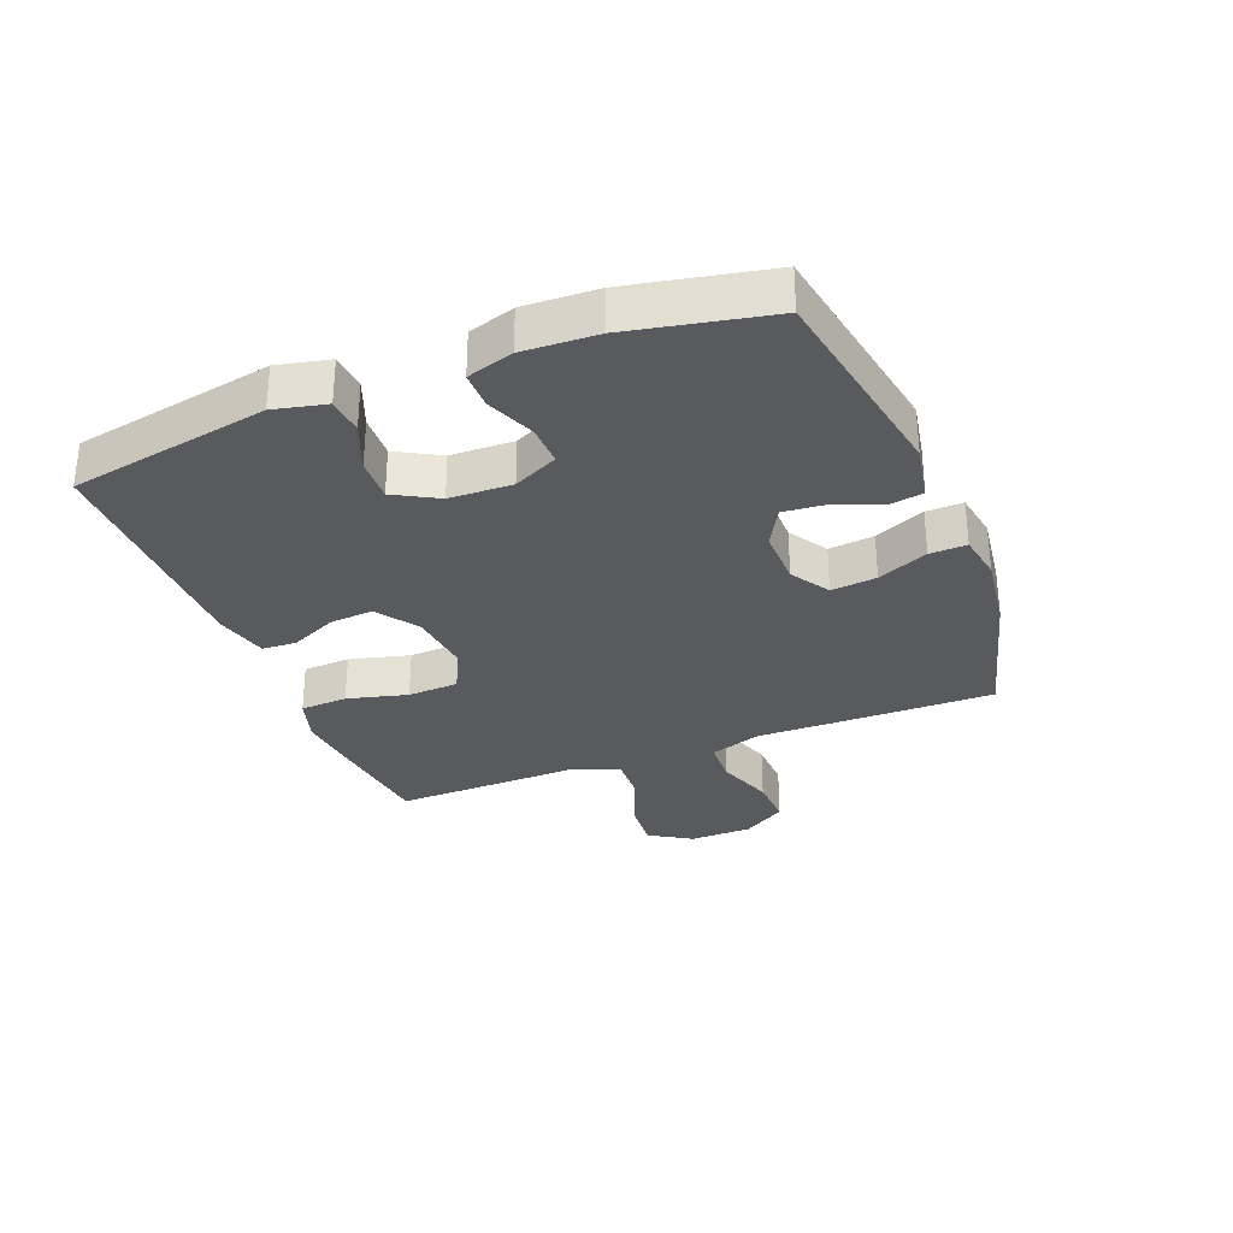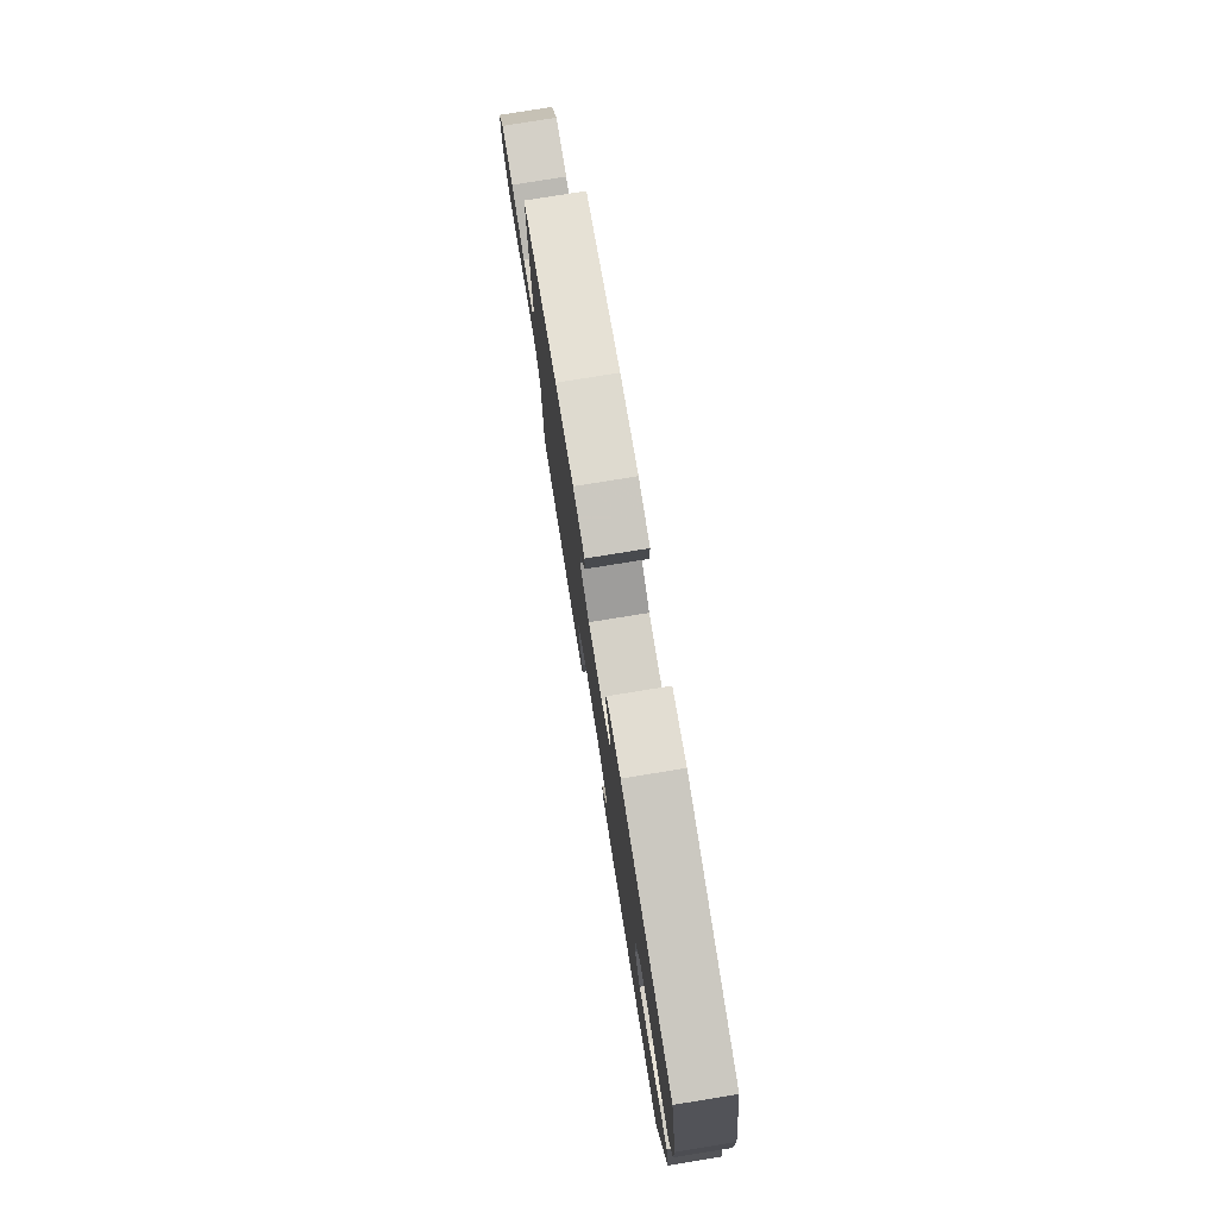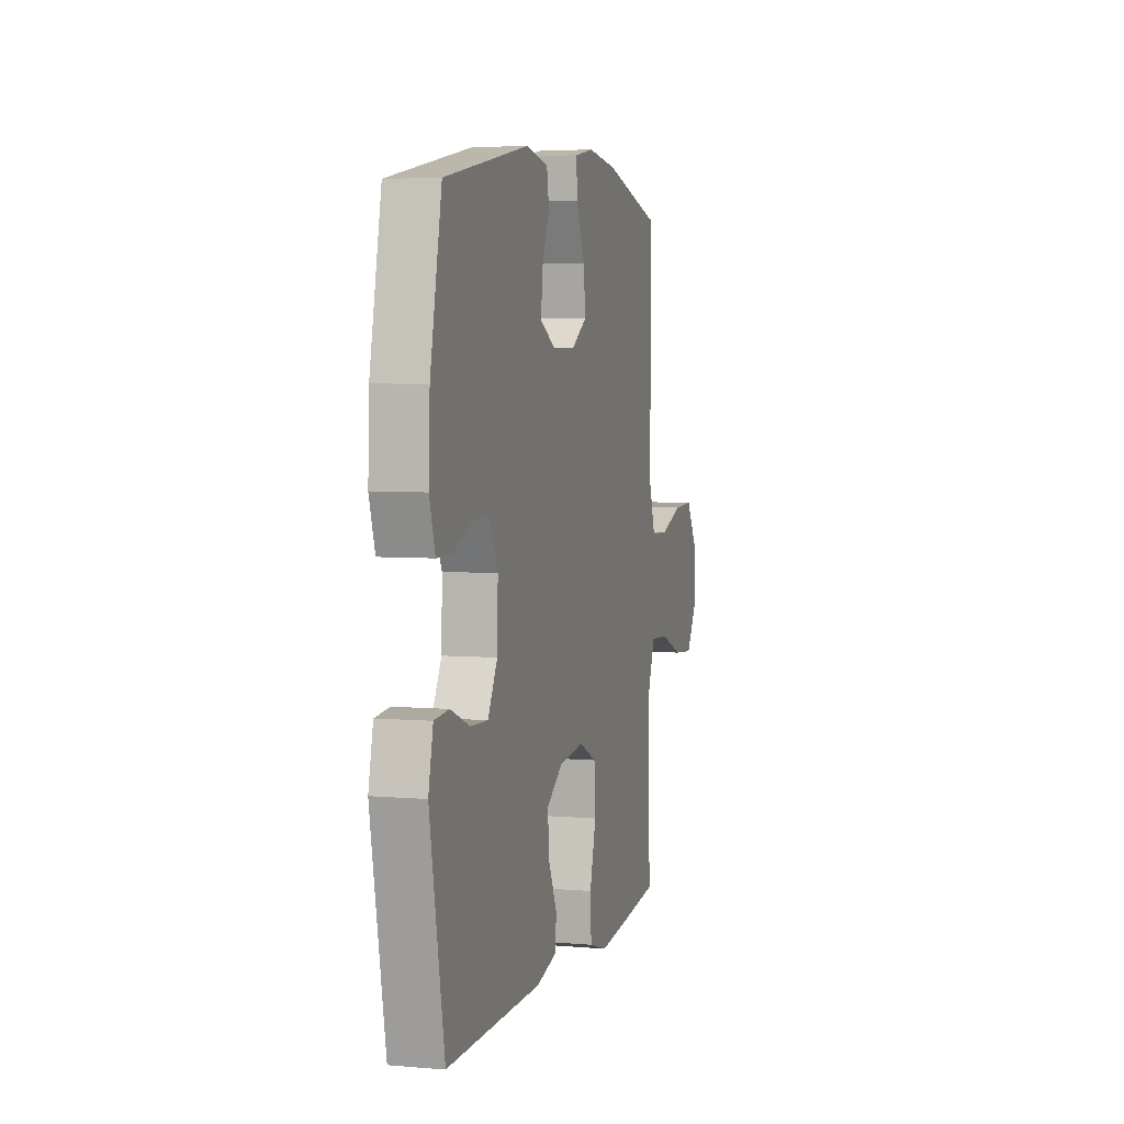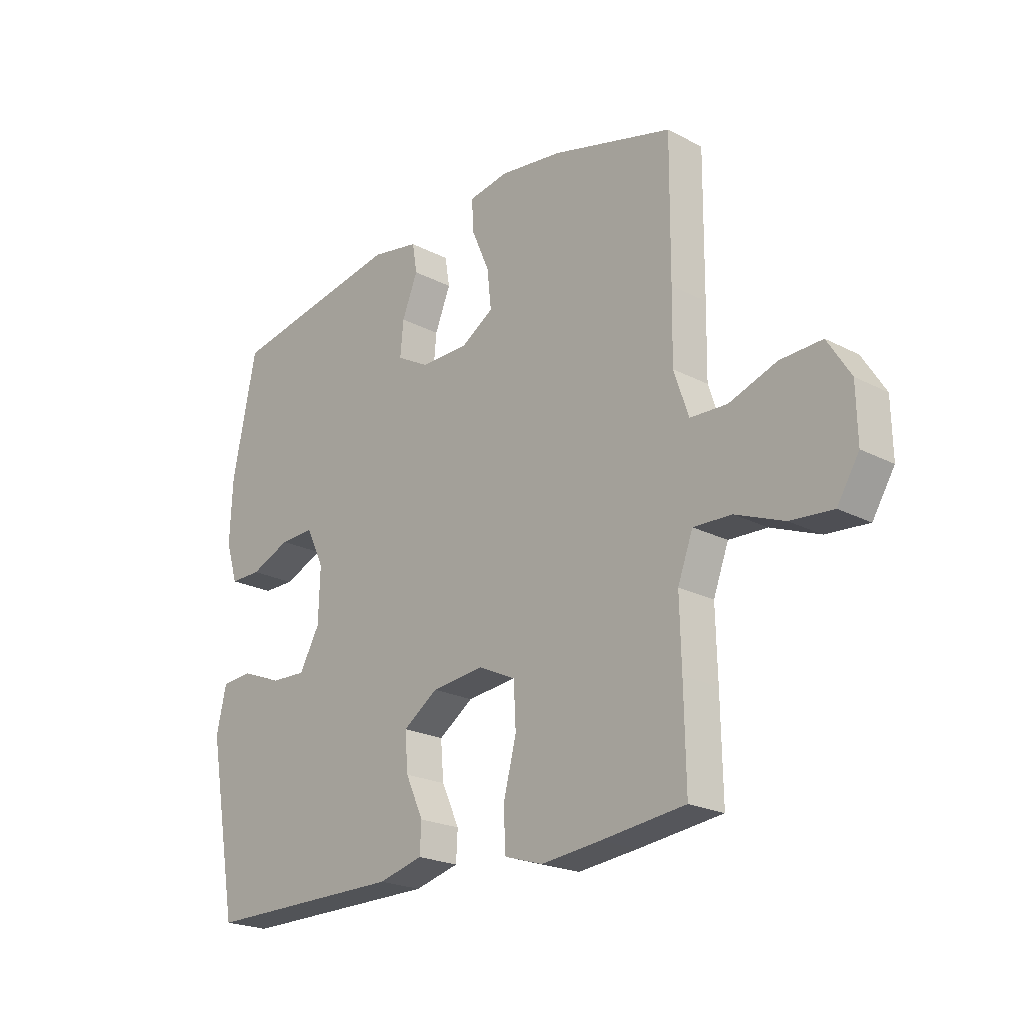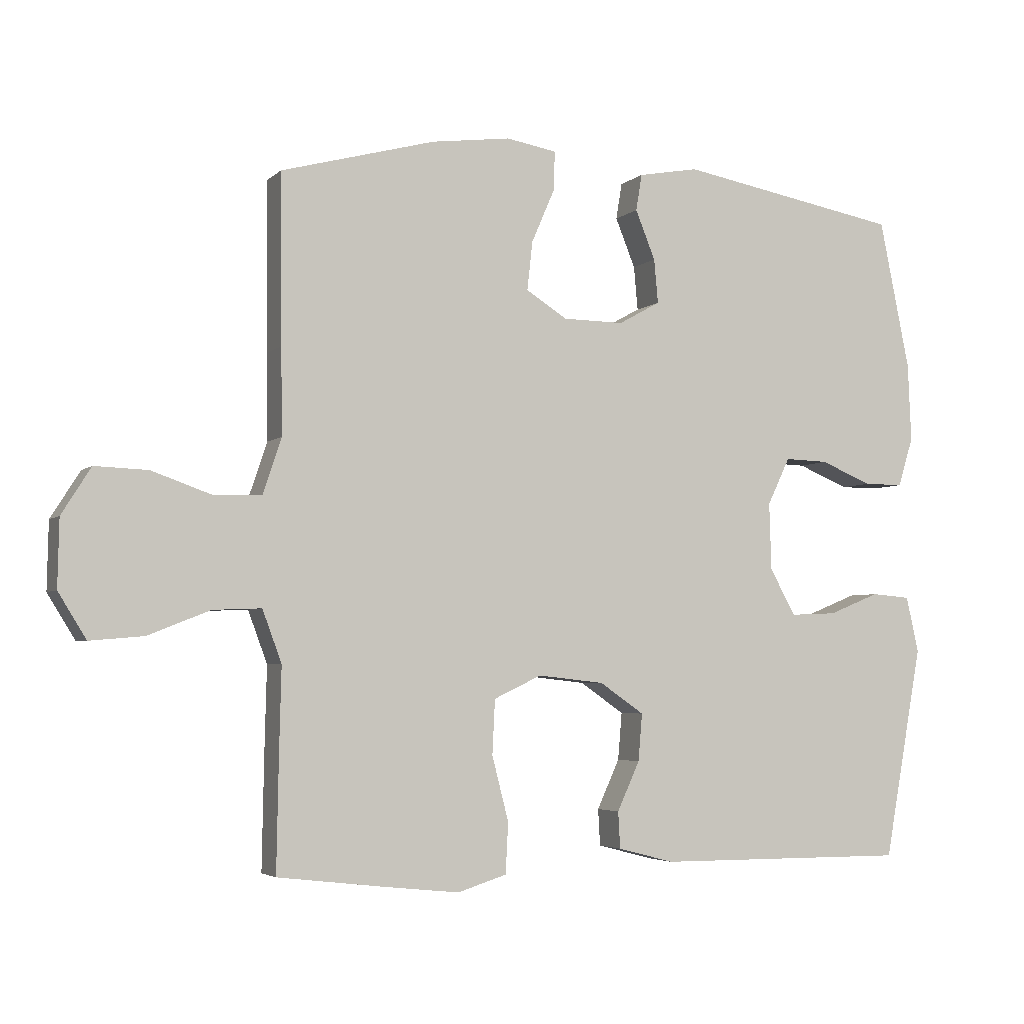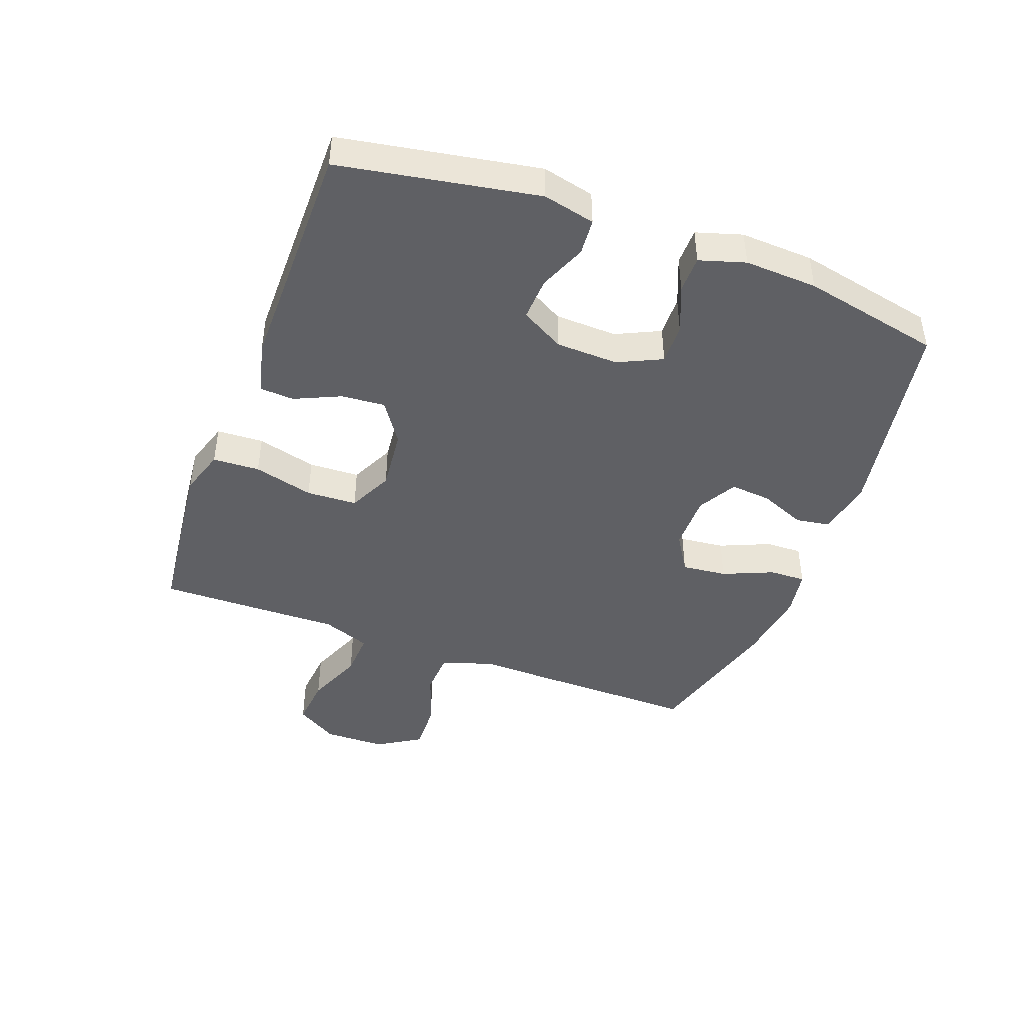
<metadata>
{"format":"obj","ext":"obj","renderer":"f3d","projection":"perspective","resolution":1024,"background":"white","views":[{"elev":-31.0,"azim":-68.5,"up":"+Y"},{"elev":78.1,"azim":-99.2,"up":"+Z"},{"elev":4.9,"azim":-74.7,"up":"+Z"},{"elev":-21.9,"azim":47.6,"up":"+Z"},{"elev":-4.1,"azim":156.9,"up":"+Z"},{"elev":-44.2,"azim":-110.6,"up":"+Y"}]}
</metadata>
<code>
v -0.5 0.07 -0.5
v -0.558 0.07 -0.18
v -0.539 0.07 -0.096
v -0.48 0.07 -0.091
v -0.403 0.07 -0.122
v -0.333 0.07 -0.125
v -0.294 0.07 -0.055
v -0.291 0.07 0.046
v -0.325 0.07 0.117
v -0.391 0.07 0.115
v -0.468 0.07 0.083
v -0.528 0.07 0.083
v -0.551 0.07 0.157
v -0.546 0.07 0.275
v -0.5 0.07 0.5
v -0.164 0.07 0.56
v -0.073 0.07 0.543
v -0.064 0.07 0.488
v -0.094 0.07 0.414
v -0.1 0.07 0.348
v -0.037 0.07 0.313
v 0.055 0.07 0.314
v 0.117 0.07 0.353
v 0.109 0.07 0.426
v 0.074 0.07 0.507
v 0.072 0.07 0.566
v 0.148 0.07 0.579
v 0.268 0.07 0.563
v 0.5 0.07 0.5
v 0.498 0.07 0.247
v 0.496 0.07 0.118
v 0.524 0.07 0.035
v 0.595 0.07 0.032
v 0.686 0.07 0.064
v 0.766 0.07 0.067
v 0.81 0.07 -0.003
v 0.812 0.07 -0.104
v 0.77 0.07 -0.172
v 0.689 0.07 -0.165
v 0.596 0.07 -0.128
v 0.523 0.07 -0.125
v 0.494 0.07 -0.203
v 0.497 0.07 -0.327
v 0.5 0.07 -0.5
v 0.339 0.07 -0.519
v 0.226 0.07 -0.531
v 0.152 0.07 -0.508
v 0.148 0.07 -0.432
v 0.173 0.07 -0.335
v 0.169 0.07 -0.253
v 0.097 0.07 -0.219
v -0.003 0.07 -0.23
v -0.07 0.07 -0.276
v -0.064 0.07 -0.347
v -0.03 0.07 -0.421
v -0.033 0.07 -0.476
v -0.118 0.07 -0.498
v -0.5 0 -0.5
v -0.558 0 -0.18
v -0.539 0 -0.096
v -0.48 0 -0.091
v -0.403 0 -0.122
v -0.333 0 -0.125
v -0.294 0 -0.055
v -0.291 0 0.046
v -0.325 0 0.117
v -0.391 0 0.115
v -0.468 0 0.083
v -0.528 0 0.083
v -0.551 0 0.157
v -0.546 0 0.275
v -0.5 0 0.5
v -0.164 0 0.56
v -0.073 0 0.543
v -0.064 0 0.488
v -0.094 0 0.414
v -0.1 0 0.348
v -0.037 0 0.313
v 0.055 0 0.314
v 0.117 0 0.353
v 0.109 0 0.426
v 0.074 0 0.507
v 0.072 0 0.566
v 0.148 0 0.579
v 0.268 0 0.563
v 0.5 0 0.5
v 0.498 0 0.247
v 0.496 0 0.118
v 0.524 0 0.035
v 0.595 0 0.032
v 0.686 0 0.064
v 0.766 0 0.067
v 0.81 0 -0.003
v 0.812 0 -0.104
v 0.77 0 -0.172
v 0.689 0 -0.165
v 0.596 0 -0.128
v 0.523 0 -0.125
v 0.494 0 -0.203
v 0.497 0 -0.327
v 0.5 0 -0.5
v 0.339 0 -0.519
v 0.226 0 -0.531
v 0.152 0 -0.508
v 0.148 0 -0.432
v 0.173 0 -0.335
v 0.169 0 -0.253
v 0.097 0 -0.219
v -0.003 0 -0.23
v -0.07 0 -0.276
v -0.064 0 -0.347
v -0.03 0 -0.421
v -0.033 0 -0.476
v -0.118 0 -0.498
f 3 4 5
f 2 3 5
f 1 2 5
f 57 1 5
f 56 57 5
f 55 56 5
f 54 55 5
f 53 54 5 6
f 52 53 6 7
f 51 52 7 8
f 50 51 8 9
f 47 48 49
f 46 47 49
f 45 46 49
f 44 45 49
f 43 44 49
f 42 43 49
f 41 42 49 50
f 38 39 40
f 37 38 40
f 36 37 40
f 35 36 40
f 34 35 40
f 33 34 40
f 32 33 40 41
f 41 50 9
f 32 41 9
f 31 32 9
f 29 30 31
f 28 29 31
f 27 28 31
f 26 27 31
f 25 26 31
f 24 25 31
f 17 18 19
f 16 17 19
f 15 16 19
f 14 15 19
f 13 14 19
f 12 13 19
f 11 12 19
f 10 11 19
f 9 10 19 20
f 23 24 31
f 22 23 31
f 21 22 31 9
f 9 20 21
f 62 61 60
f 62 60 59
f 62 59 58
f 62 58 114
f 62 114 113
f 62 113 112
f 62 112 111
f 63 62 111 110
f 64 63 110 109
f 65 64 109 108
f 66 65 108 107
f 106 105 104
f 106 104 103
f 106 103 102
f 106 102 101
f 106 101 100
f 106 100 99
f 107 106 99 98
f 97 96 95
f 97 95 94
f 97 94 93
f 97 93 92
f 97 92 91
f 97 91 90
f 98 97 90 89
f 66 107 98
f 66 98 89
f 66 89 88
f 88 87 86
f 88 86 85
f 88 85 84
f 88 84 83
f 88 83 82
f 88 82 81
f 76 75 74
f 76 74 73
f 76 73 72
f 76 72 71
f 76 71 70
f 76 70 69
f 76 69 68
f 76 68 67
f 77 76 67 66
f 88 81 80
f 88 80 79
f 66 88 79 78
f 78 77 66
f 1 58 59 2
f 2 59 60 3
f 3 60 61 4
f 4 61 62 5
f 5 62 63 6
f 6 63 64 7
f 7 64 65 8
f 8 65 66 9
f 9 66 67 10
f 10 67 68 11
f 11 68 69 12
f 12 69 70 13
f 13 70 71 14
f 14 71 72 15
f 15 72 73 16
f 16 73 74 17
f 17 74 75 18
f 18 75 76 19
f 19 76 77 20
f 20 77 78 21
f 21 78 79 22
f 22 79 80 23
f 23 80 81 24
f 24 81 82 25
f 25 82 83 26
f 26 83 84 27
f 27 84 85 28
f 28 85 86 29
f 29 86 87 30
f 30 87 88 31
f 31 88 89 32
f 32 89 90 33
f 33 90 91 34
f 34 91 92 35
f 35 92 93 36
f 36 93 94 37
f 37 94 95 38
f 38 95 96 39
f 39 96 97 40
f 40 97 98 41
f 41 98 99 42
f 42 99 100 43
f 43 100 101 44
f 44 101 102 45
f 45 102 103 46
f 46 103 104 47
f 47 104 105 48
f 48 105 106 49
f 49 106 107 50
f 50 107 108 51
f 51 108 109 52
f 52 109 110 53
f 53 110 111 54
f 54 111 112 55
f 55 112 113 56
f 56 113 114 57
f 57 114 58 1

</code>
